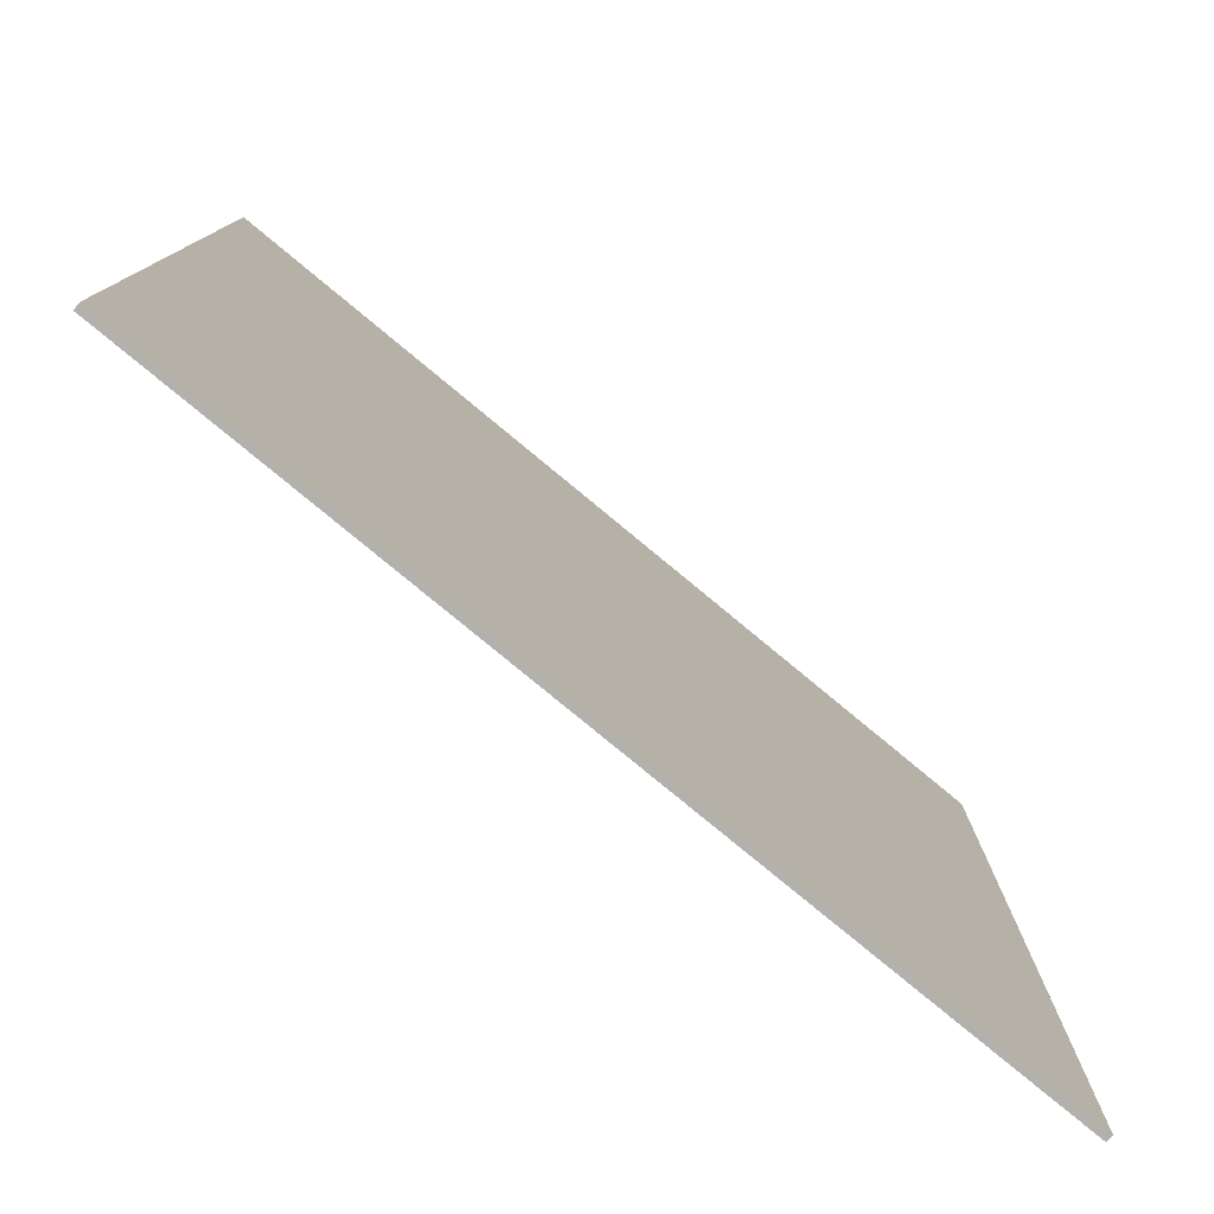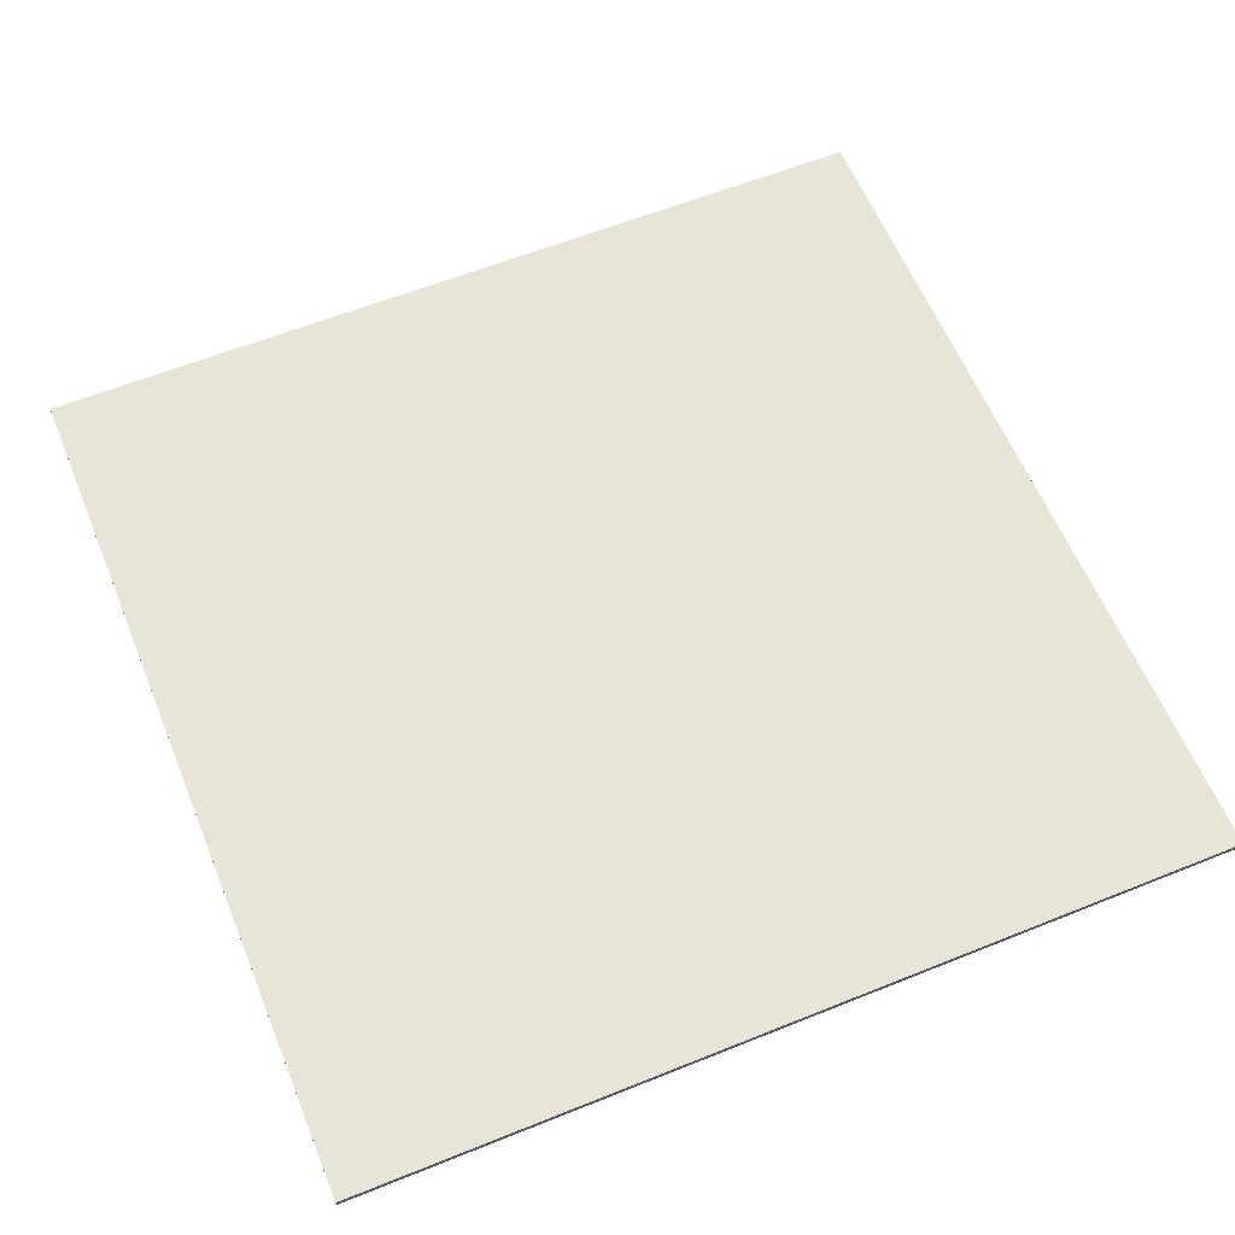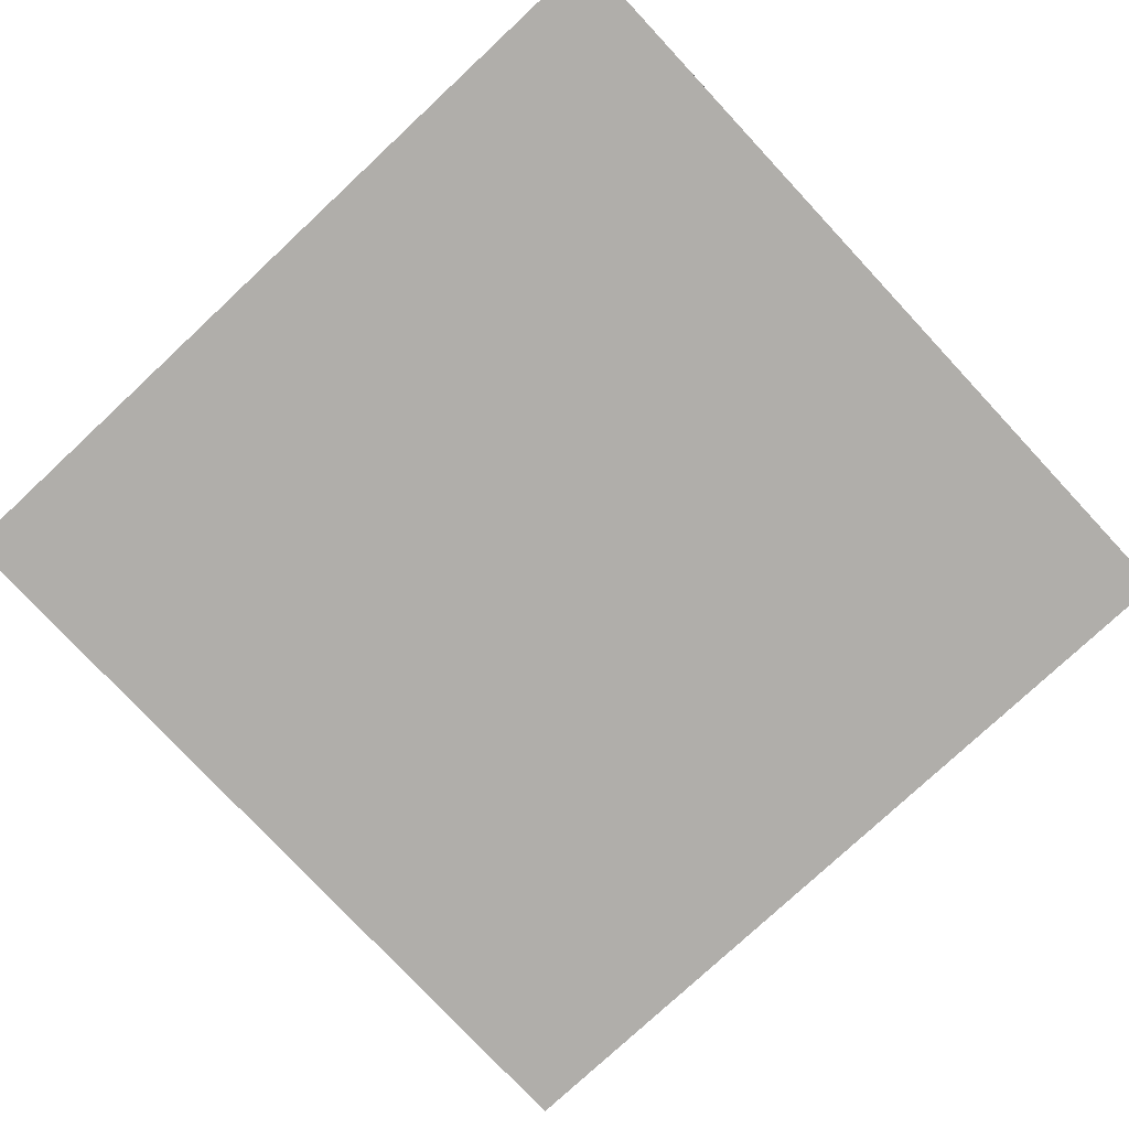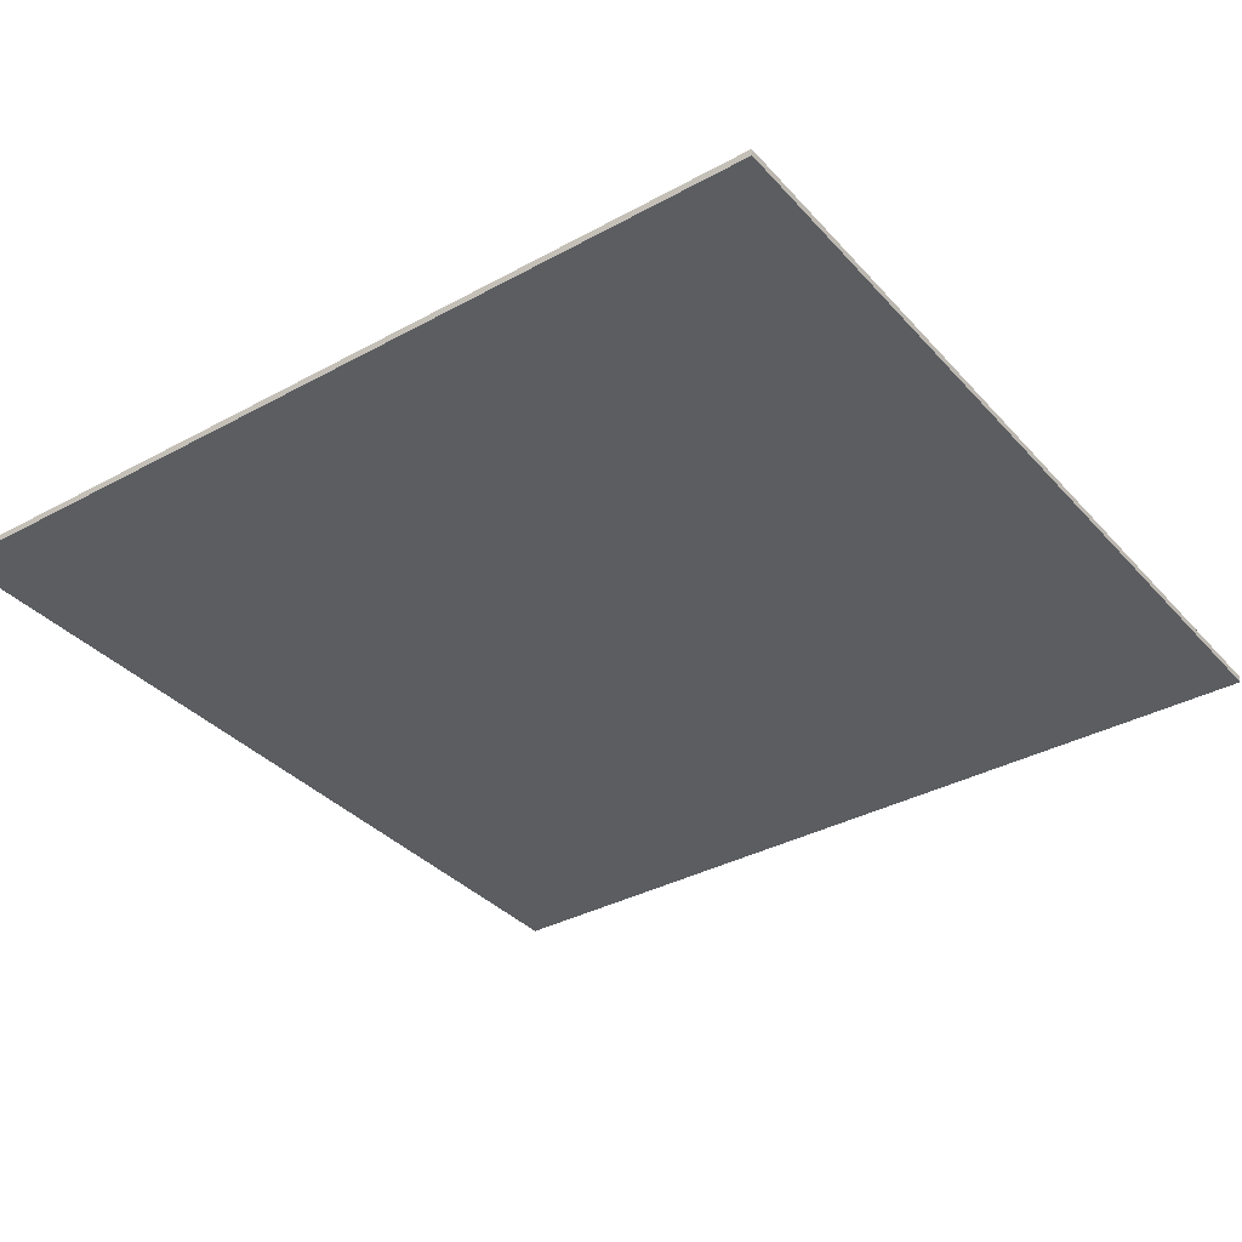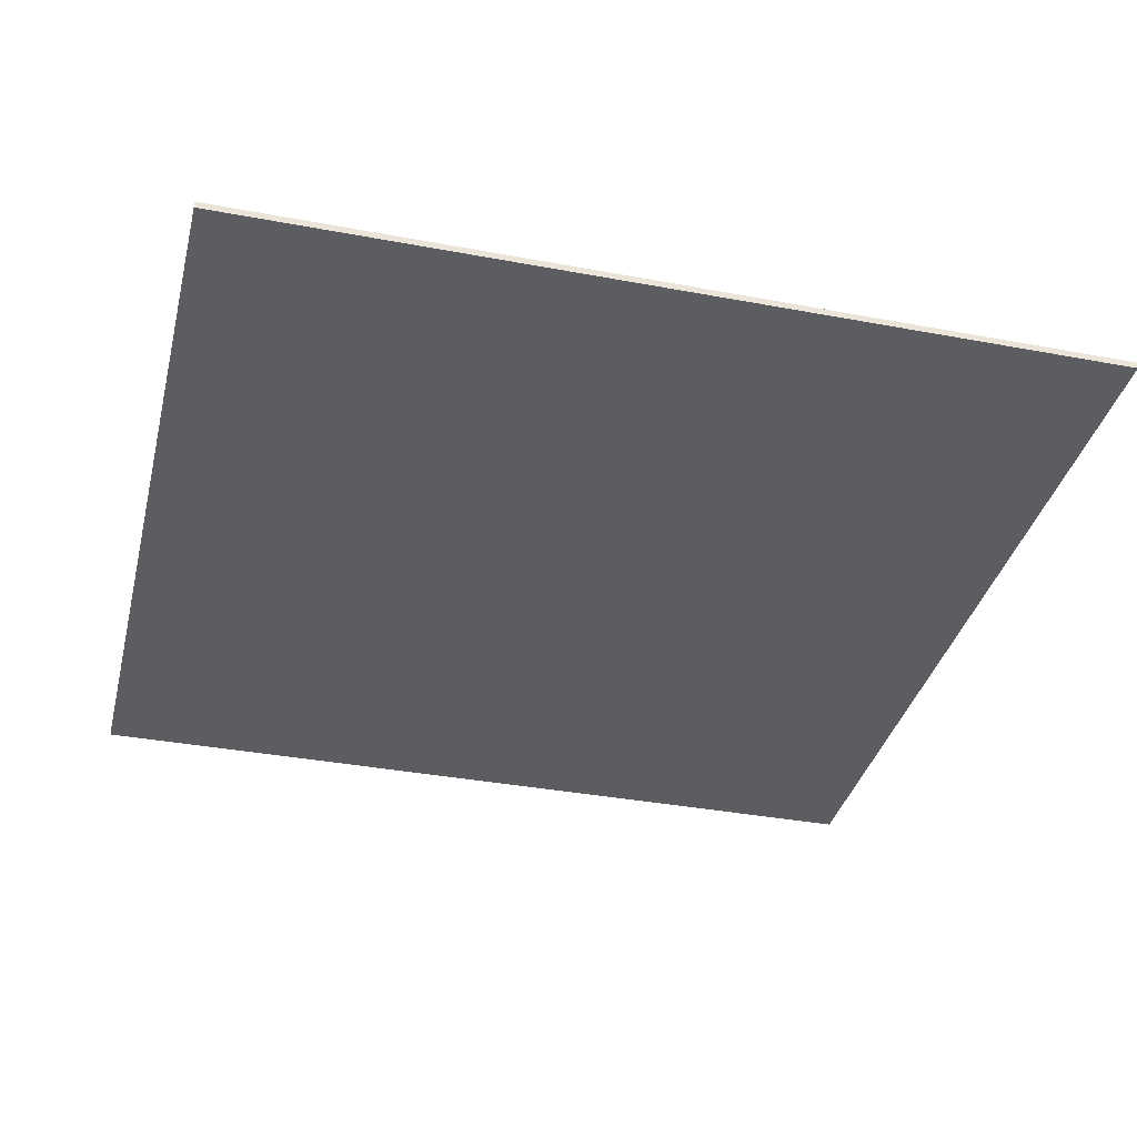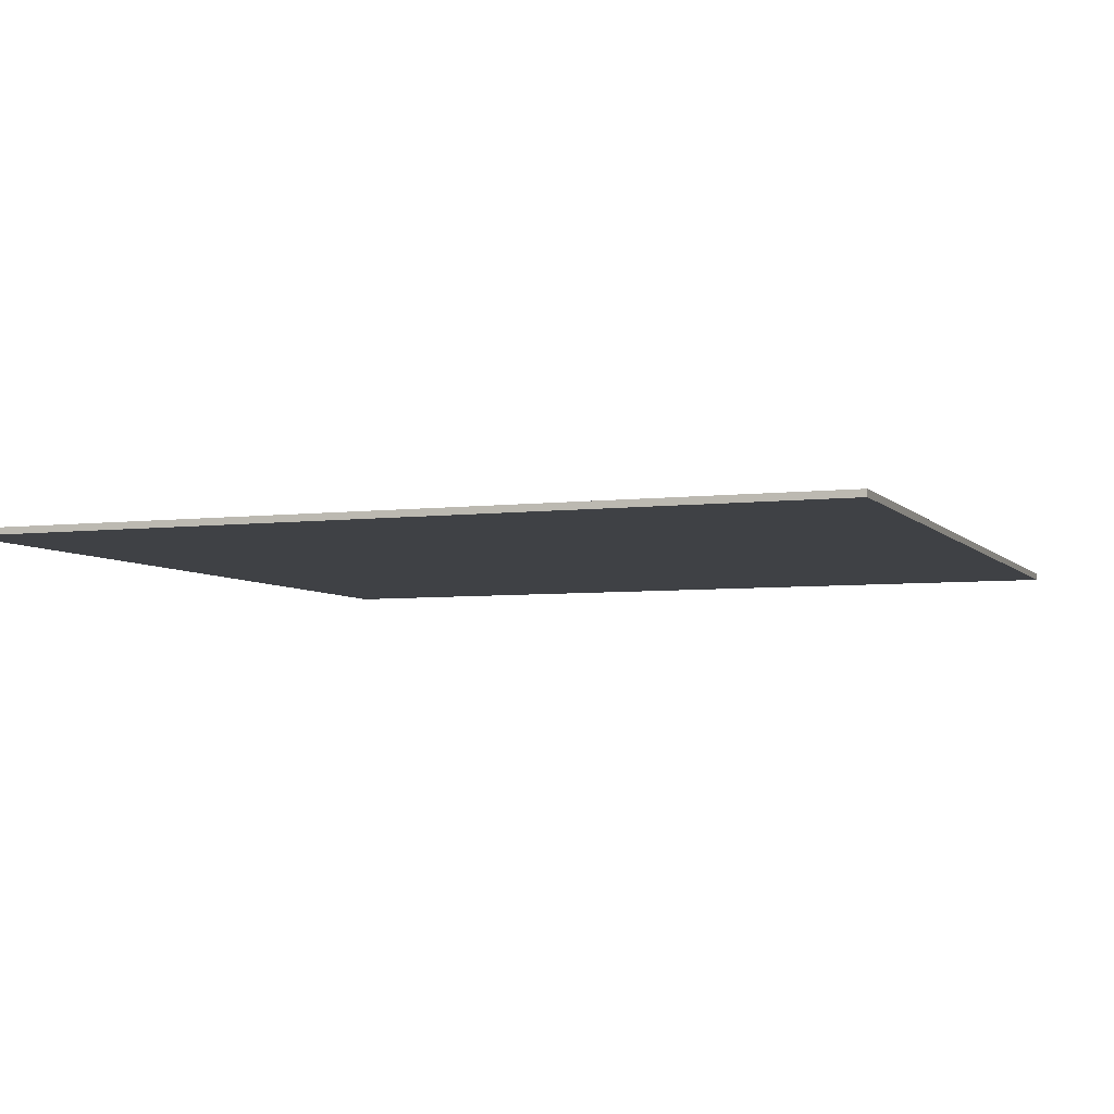
<metadata>
{"format":"obj","ext":"obj","renderer":"f3d","projection":"perspective","resolution":1024,"background":"white","views":[{"elev":-79.1,"azim":140.4,"up":"+Z"},{"elev":60.6,"azim":67.7,"up":"+Y"},{"elev":-77.8,"azim":133.0,"up":"+Y"},{"elev":-35.5,"azim":-54.2,"up":"+Y"},{"elev":-36.1,"azim":-13.8,"up":"+Y"},{"elev":-5.3,"azim":-159.1,"up":"+Y"}]}
</metadata>
<code>
o
v -6.3 0 -9.6
v -6.3 0 -14.4
v -6.3 0 -17.4
v -6.3 0 -22.2
v -6.3 0.1 -9.6
v -6.3 0.1 -14.4
v -6.3 0.1 -17.4
v -6.3 0.1 -22.2
v 6.3 0 -9.6
v 6.3 0 -14.4
v 6.3 0 -17.4
v 6.3 0 -22.2
v 6.3 0.1 -9.6
v 6.3 0.1 -14.4
v 6.3 0.1 -17.4
v 6.3 0.1 -22.2
v -6.3 0 -9.6
v -6.3 0.1 -9.6
v 6.3 0 -9.6
v 6.3 0.1 -9.6
v -6.3 0 -22.2
v -6.3 0.1 -22.2
v 6.3 0 -22.2
v 6.3 0.1 -22.2
v -6.3 0 -9.6
v 6.3 0 -9.6
v -6.2 0 -9.7
v -3.3 0 -9.7
v -3.2 0 -9.7
v 0 0 -9.7
v 0.1 0 -9.7
v 3.1 0 -9.7
v 3.2 0 -9.7
v 6.2 0 -9.7
v -6.2 0 -14.3
v -5.9 0 -14.3
v -3.5 0 -14.3
v -3.3 0 -14.3
v -3.2 0 -14.3
v -3 0 -14.3
v -0.3 0 -14.3
v 0 0 -14.3
v 0.1 0 -14.3
v 0.4 0 -14.3
v 2.8 0 -14.3
v 3.1 0 -14.3
v 3.2 0 -14.3
v 3.5 0 -14.3
v 5.9 0 -14.3
v 6.2 0 -14.3
v -6.3 0 -14.4
v -5.9 0 -14.4
v -3.5 0 -14.4
v -3 0 -14.4
v -0.3 0 -14.4
v 0.4 0 -14.4
v 2.8 0 -14.4
v 3.5 0 -14.4
v 5.9 0 -14.4
v 6.3 0 -14.4
v -6.3 0 -17.4
v -5.9 0 -17.4
v -3.5 0 -17.4
v -3 0 -17.4
v -0.3 0 -17.4
v 0.4 0 -17.4
v 2.8 0 -17.4
v 3.5 0 -17.4
v 5.9 0 -17.4
v 6.3 0 -17.4
v -6.2 0 -17.5
v -5.9 0 -17.5
v -3.5 0 -17.5
v -3.3 0 -17.5
v -3.2 0 -17.5
v -3 0 -17.5
v -0.3 0 -17.5
v 0 0 -17.5
v 0.1 0 -17.5
v 0.4 0 -17.5
v 2.8 0 -17.5
v 3.1 0 -17.5
v 3.2 0 -17.5
v 3.5 0 -17.5
v 5.9 0 -17.5
v 6.2 0 -17.5
v -6.2 0 -22.1
v -3.3 0 -22.1
v -3.2 0 -22.1
v 0 0 -22.1
v 0.1 0 -22.1
v 3.1 0 -22.1
v 3.2 0 -22.1
v 6.2 0 -22.1
v -6.3 0 -22.2
v 6.3 0 -22.2
v -6.3 0.1 -9.6
v 6.3 0.1 -9.6
v -6.2 0.1 -9.7
v -3.3 0.1 -9.7
v -3.2 0.1 -9.7
v 0 0.1 -9.7
v 0.1 0.1 -9.7
v 3.1 0.1 -9.7
v 3.2 0.1 -9.7
v 6.2 0.1 -9.7
v -6.2 0.1 -14.3
v -5.9 0.1 -14.3
v -3.5 0.1 -14.3
v -3.3 0.1 -14.3
v -3.2 0.1 -14.3
v -3 0.1 -14.3
v -0.3 0.1 -14.3
v 0 0.1 -14.3
v 0.1 0.1 -14.3
v 0.4 0.1 -14.3
v 2.8 0.1 -14.3
v 3.1 0.1 -14.3
v 3.2 0.1 -14.3
v 3.5 0.1 -14.3
v 5.9 0.1 -14.3
v 6.2 0.1 -14.3
v -6.3 0.1 -14.4
v -5.9 0.1 -14.4
v -3.5 0.1 -14.4
v -3 0.1 -14.4
v -0.3 0.1 -14.4
v 0.4 0.1 -14.4
v 2.8 0.1 -14.4
v 3.5 0.1 -14.4
v 5.9 0.1 -14.4
v 6.3 0.1 -14.4
v -6.3 0.1 -17.4
v -5.9 0.1 -17.4
v -3.5 0.1 -17.4
v -3 0.1 -17.4
v -0.3 0.1 -17.4
v 0.4 0.1 -17.4
v 2.8 0.1 -17.4
v 3.5 0.1 -17.4
v 5.9 0.1 -17.4
v 6.3 0.1 -17.4
v -6.2 0.1 -17.5
v -5.9 0.1 -17.5
v -3.5 0.1 -17.5
v -3.3 0.1 -17.5
v -3.2 0.1 -17.5
v -3 0.1 -17.5
v -0.3 0.1 -17.5
v 0 0.1 -17.5
v 0.1 0.1 -17.5
v 0.4 0.1 -17.5
v 2.8 0.1 -17.5
v 3.1 0.1 -17.5
v 3.2 0.1 -17.5
v 3.5 0.1 -17.5
v 5.9 0.1 -17.5
v 6.2 0.1 -17.5
v -6.2 0.1 -22.1
v -3.3 0.1 -22.1
v -3.2 0.1 -22.1
v 0 0.1 -22.1
v 0.1 0.1 -22.1
v 3.1 0.1 -22.1
v 3.2 0.1 -22.1
v 6.2 0.1 -22.1
v -6.3 0.1 -22.2
v 6.3 0.1 -22.2
f 5 2 1
f 6 3 2
f 6 2 5
f 7 4 3
f 7 3 6
f 8 4 7
f 9 10 13
f 10 11 14
f 13 10 14
f 11 12 15
f 14 11 15
f 15 12 16
f 19 18 17
f 20 18 19
f 21 22 23
f 23 22 24
f 27 26 25
f 28 26 27
f 29 26 28
f 30 26 29
f 31 26 30
f 32 26 31
f 33 26 32
f 34 26 33
f 35 27 25
f 35 28 27
f 36 28 35
f 37 28 36
f 38 29 28
f 38 28 37
f 39 30 29
f 39 29 38
f 40 30 39
f 41 30 40
f 42 31 30
f 42 30 41
f 43 32 31
f 43 31 42
f 44 32 43
f 45 32 44
f 46 33 32
f 46 32 45
f 47 34 33
f 47 33 46
f 48 34 47
f 49 34 48
f 50 26 34
f 50 34 49
f 51 35 25
f 51 36 35
f 52 37 36
f 52 36 51
f 53 38 37
f 53 37 52
f 53 39 38
f 53 40 39
f 54 41 40
f 54 40 53
f 55 42 41
f 55 41 54
f 55 43 42
f 55 44 43
f 56 45 44
f 56 44 55
f 57 46 45
f 57 45 56
f 57 48 47
f 57 47 46
f 58 49 48
f 58 48 57
f 59 50 49
f 59 49 58
f 60 26 50
f 60 50 59
f 61 57 56
f 61 56 55
f 61 60 59
f 61 58 57
f 61 59 58
f 61 55 54
f 61 54 53
f 61 53 52
f 61 52 51
f 62 60 61
f 63 60 62
f 64 60 63
f 65 60 64
f 66 60 65
f 67 60 66
f 68 60 67
f 69 60 68
f 70 60 69
f 71 62 61
f 72 63 62
f 72 62 71
f 73 64 63
f 73 63 72
f 74 64 73
f 75 64 74
f 76 65 64
f 76 64 75
f 77 66 65
f 77 65 76
f 78 66 77
f 79 66 78
f 80 67 66
f 80 66 79
f 81 68 67
f 81 67 80
f 82 68 81
f 83 68 82
f 84 69 68
f 84 68 83
f 85 70 69
f 85 69 84
f 86 70 85
f 87 71 61
f 87 72 71
f 87 73 72
f 87 74 73
f 88 75 74
f 88 74 87
f 89 76 75
f 89 75 88
f 89 77 76
f 89 78 77
f 90 79 78
f 90 78 89
f 91 80 79
f 91 79 90
f 91 82 81
f 91 81 80
f 92 83 82
f 92 82 91
f 93 86 85
f 93 83 92
f 93 84 83
f 93 85 84
f 94 70 86
f 94 86 93
f 95 93 92
f 95 92 91
f 95 94 93
f 95 91 90
f 95 90 89
f 95 89 88
f 95 88 87
f 95 87 61
f 96 70 94
f 96 94 95
f 97 98 99
f 99 98 100
f 100 98 101
f 101 98 102
f 102 98 103
f 103 98 104
f 104 98 105
f 105 98 106
f 97 99 107
f 99 100 107
f 107 100 108
f 108 100 109
f 100 101 110
f 109 100 110
f 101 102 111
f 110 101 111
f 111 102 112
f 112 102 113
f 102 103 114
f 113 102 114
f 103 104 115
f 114 103 115
f 115 104 116
f 116 104 117
f 104 105 118
f 117 104 118
f 105 106 119
f 118 105 119
f 119 106 120
f 120 106 121
f 106 98 122
f 121 106 122
f 97 107 123
f 107 108 123
f 108 109 124
f 123 108 124
f 109 110 125
f 124 109 125
f 110 111 125
f 111 112 125
f 112 113 126
f 125 112 126
f 113 114 127
f 126 113 127
f 114 115 127
f 115 116 127
f 116 117 128
f 127 116 128
f 117 118 129
f 128 117 129
f 119 120 129
f 118 119 129
f 120 121 130
f 129 120 130
f 121 122 131
f 130 121 131
f 122 98 132
f 131 122 132
f 128 129 133
f 127 128 133
f 131 132 133
f 129 130 133
f 130 131 133
f 126 127 133
f 125 126 133
f 124 125 133
f 123 124 133
f 133 132 134
f 134 132 135
f 135 132 136
f 136 132 137
f 137 132 138
f 138 132 139
f 139 132 140
f 140 132 141
f 141 132 142
f 133 134 143
f 134 135 144
f 143 134 144
f 135 136 145
f 144 135 145
f 145 136 146
f 146 136 147
f 136 137 148
f 147 136 148
f 137 138 149
f 148 137 149
f 149 138 150
f 150 138 151
f 138 139 152
f 151 138 152
f 139 140 153
f 152 139 153
f 153 140 154
f 154 140 155
f 140 141 156
f 155 140 156
f 141 142 157
f 156 141 157
f 157 142 158
f 133 143 159
f 143 144 159
f 144 145 159
f 145 146 159
f 146 147 160
f 159 146 160
f 147 148 161
f 160 147 161
f 148 149 161
f 149 150 161
f 150 151 162
f 161 150 162
f 151 152 163
f 162 151 163
f 153 154 163
f 152 153 163
f 154 155 164
f 163 154 164
f 157 158 165
f 164 155 165
f 155 156 165
f 156 157 165
f 158 142 166
f 165 158 166
f 164 165 167
f 163 164 167
f 165 166 167
f 162 163 167
f 161 162 167
f 160 161 167
f 159 160 167
f 133 159 167
f 166 142 168
f 167 166 168

</code>
